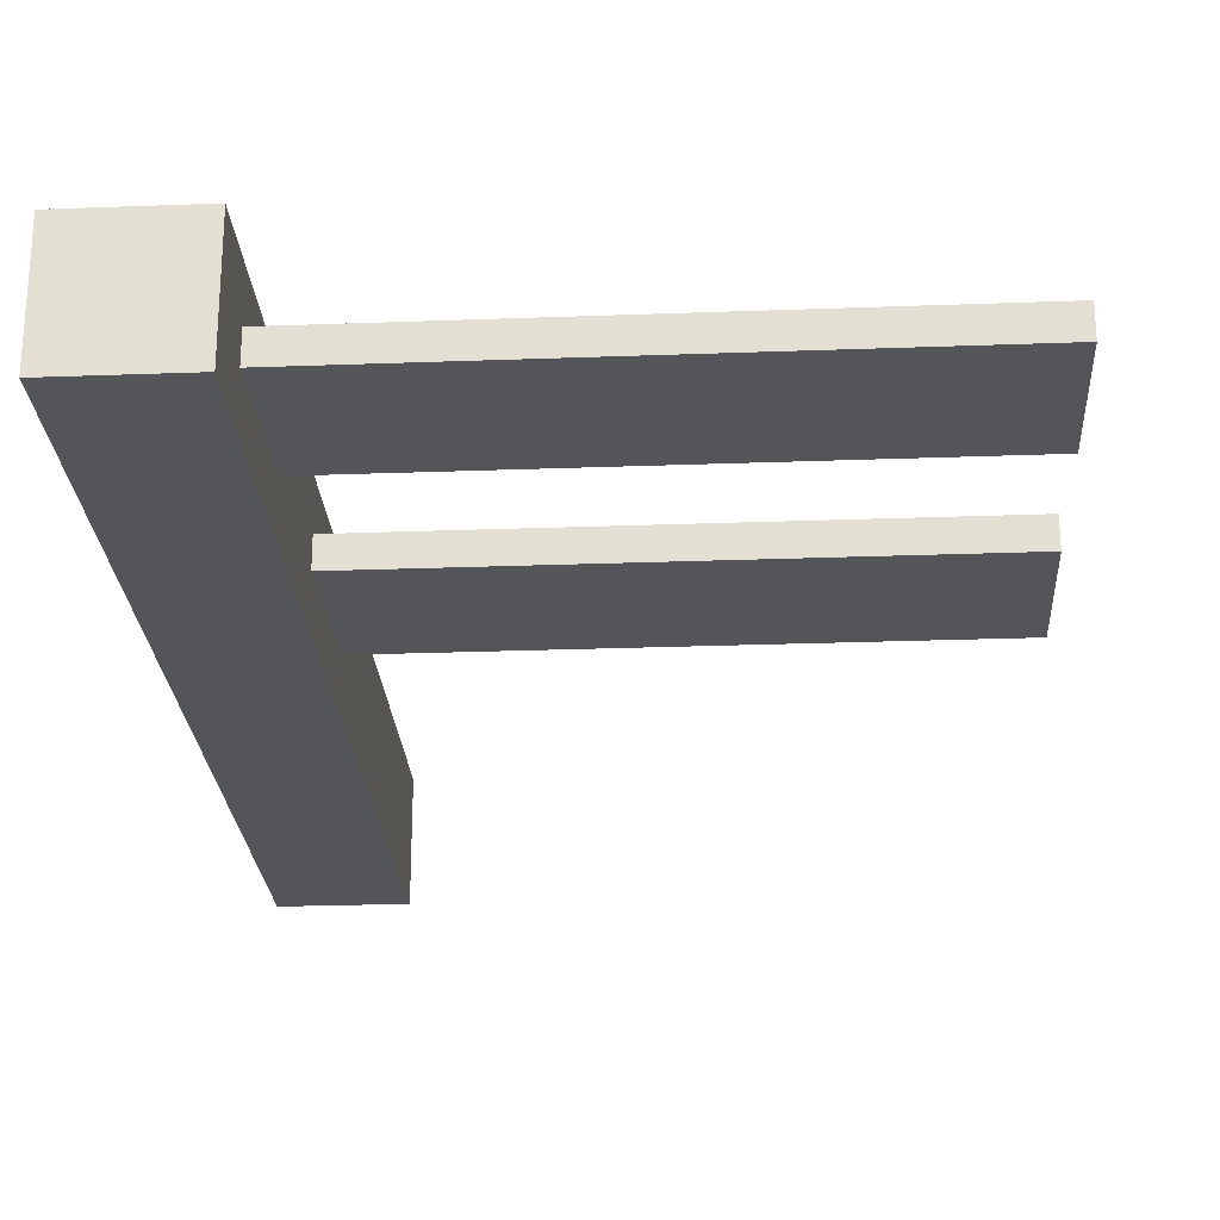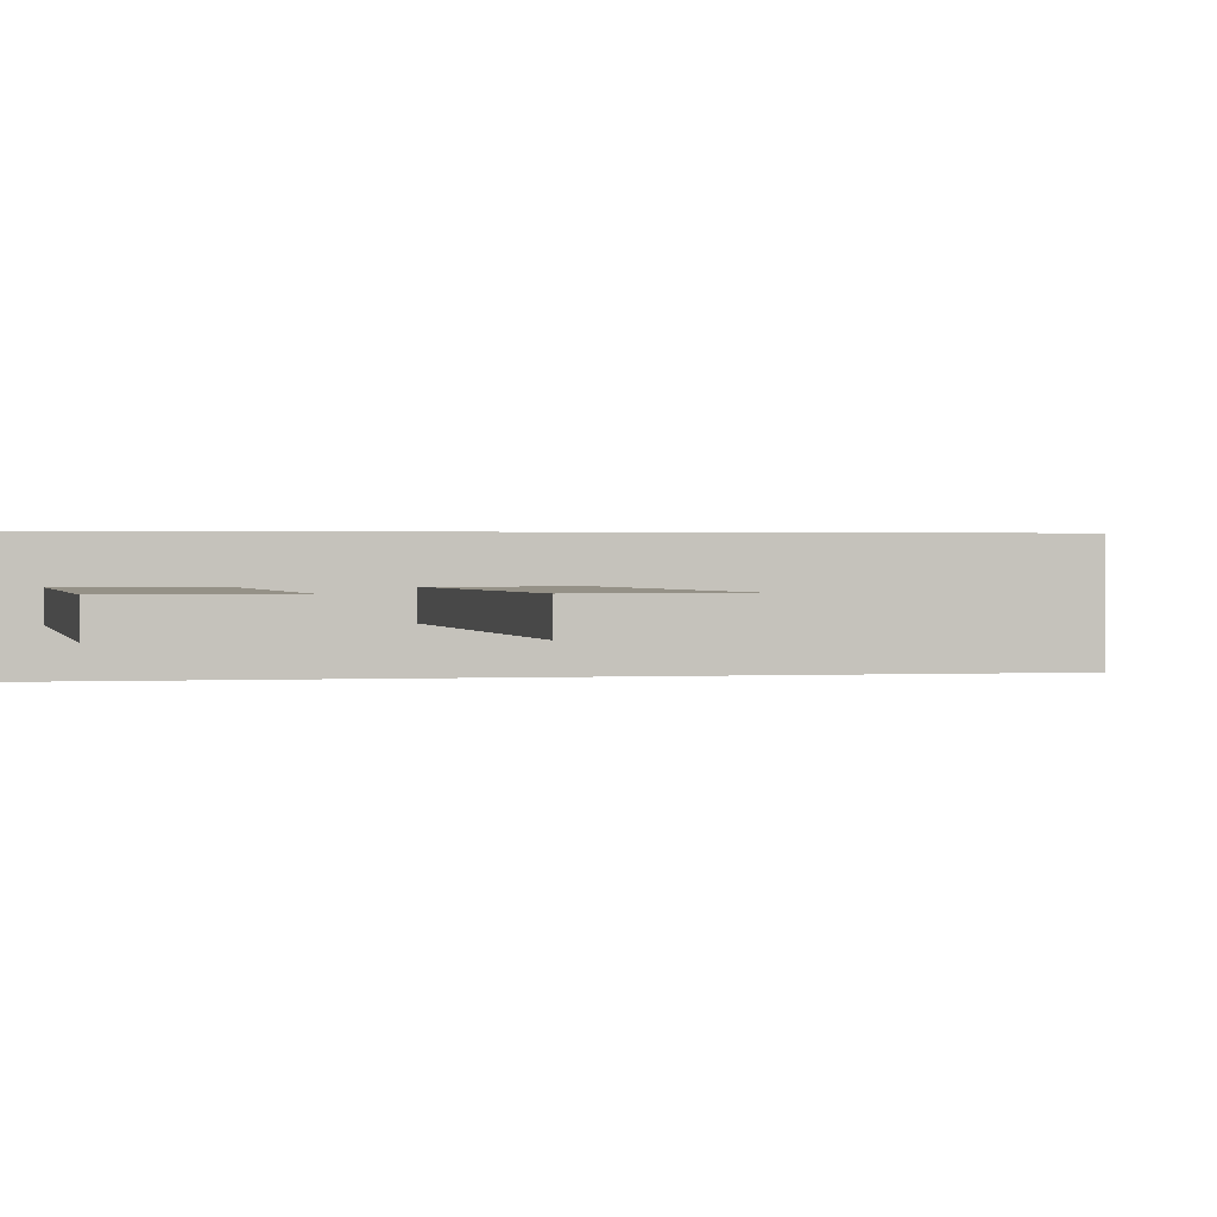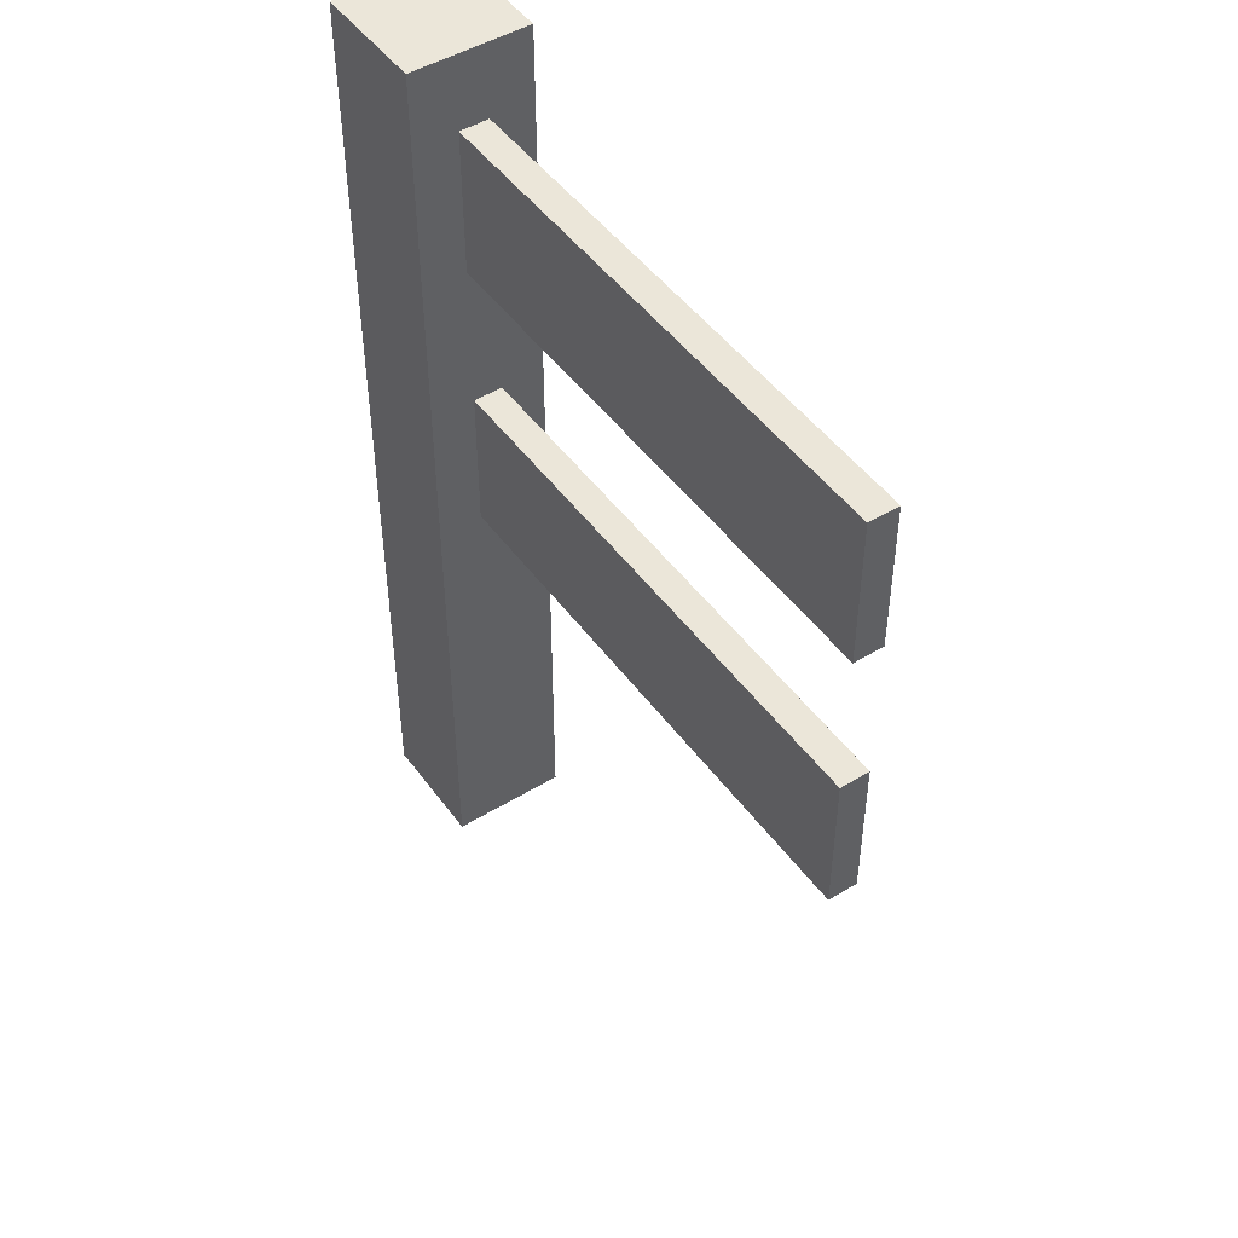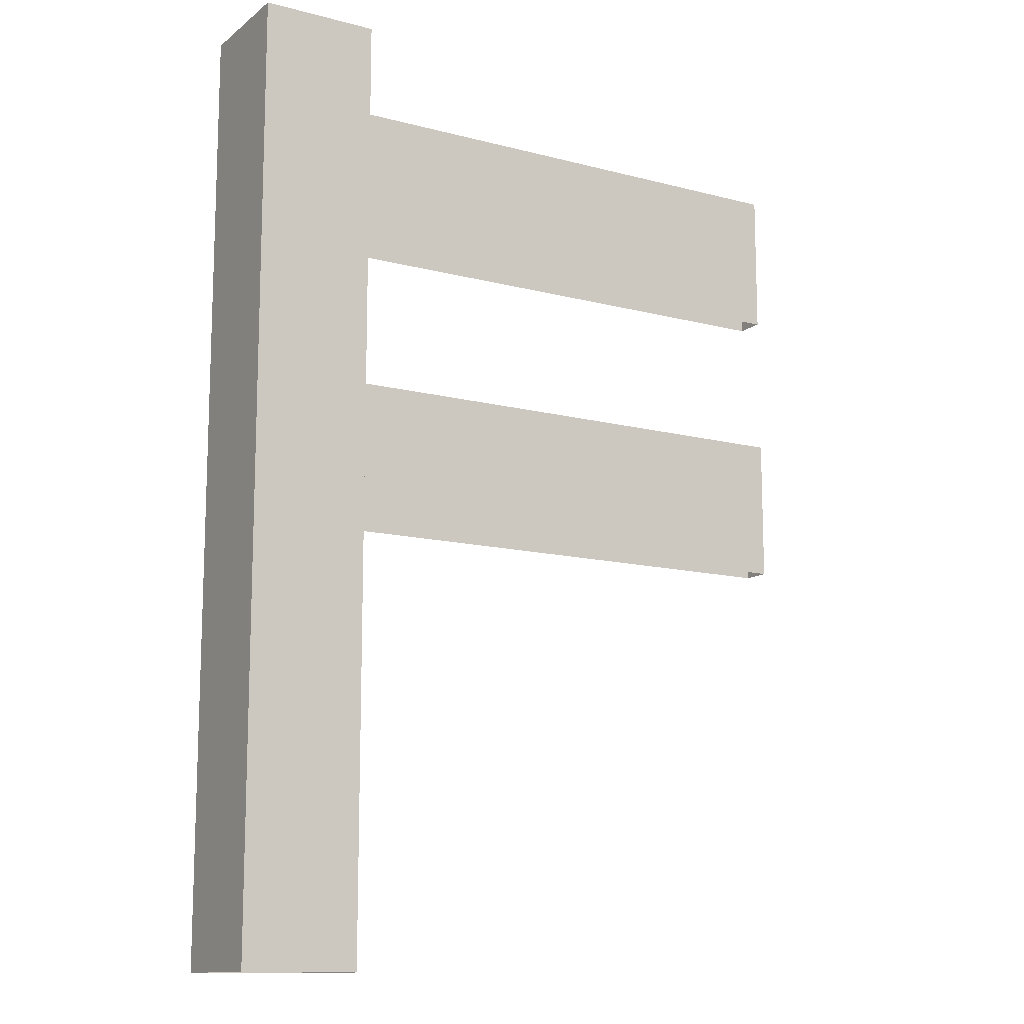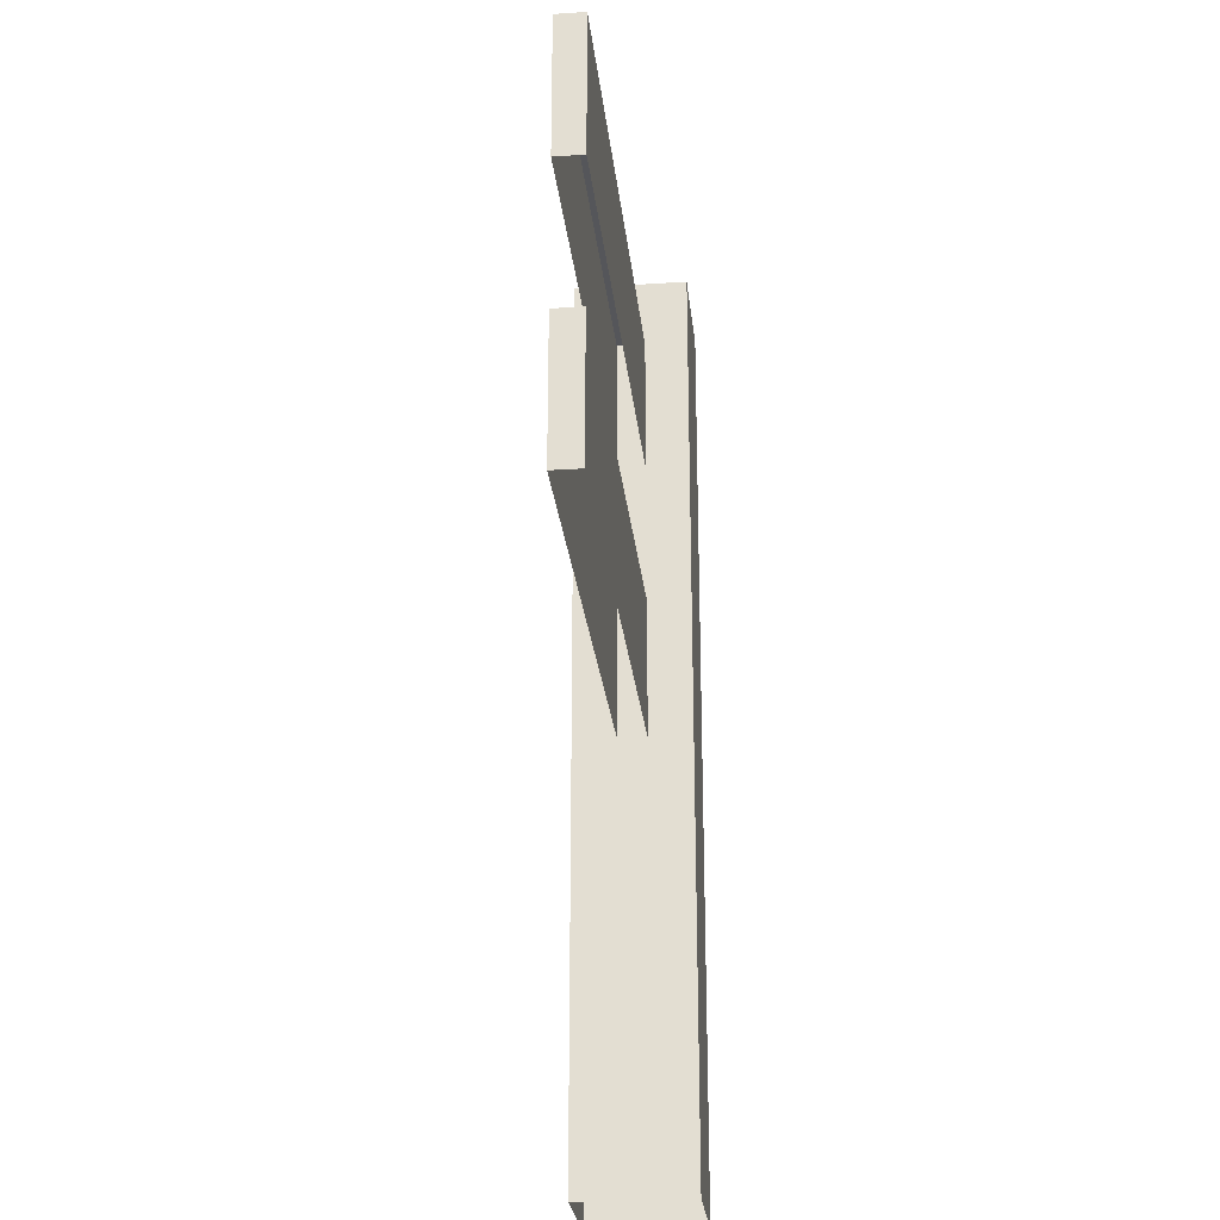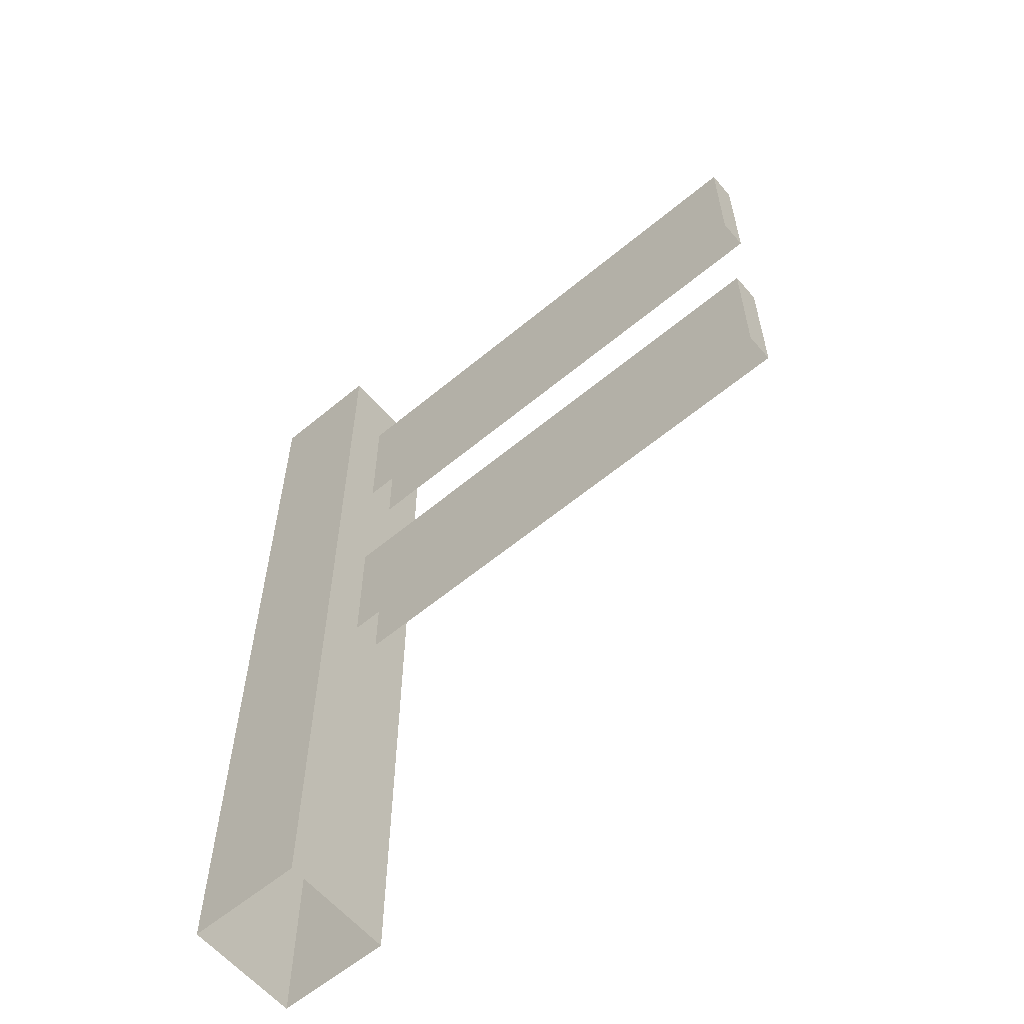
<metadata>
{"format":"obj","ext":"obj","renderer":"f3d","projection":"perspective","resolution":1024,"background":"white","views":[{"elev":-24.8,"azim":3.5,"up":"+Y"},{"elev":0.9,"azim":77.1,"up":"+Y"},{"elev":48.0,"azim":55.6,"up":"+Z"},{"elev":-12.7,"azim":-31.2,"up":"+Z"},{"elev":-26.0,"azim":96.0,"up":"+Z"},{"elev":-60.1,"azim":40.4,"up":"+Z"}]}
</metadata>
<code>
o fence1
v 0.2 -0.2 0
v 0.2 -0.2 3.25
v -0.2 -0.2 3.25
v -0.2 -0.2 0
v -0.2 0.2 3.25
v 0.2 0.2 3.25
v 0.2 0.2 0
v -0.2 0.2 0
v 2 0.05 2.5
v 2 0.05 3
v 2 -0.05 3
v 2 -0.05 2.5
v 0 0.05 3
v 0 -0.05 3
v 0 -0.05 2.5
v 2 0.05 1.5
v 2 0.05 2
v 2 -0.05 2
v 2 -0.05 1.5
v 0 0.05 2
v 0 -0.05 2
v 0 -0.05 1.5
v 0 0.05 2.5
v 0 0.05 1.5
f 2 3 4 1
f 5 6 7 8
f 6 5 3 2
f 3 5 8 4
f 6 2 1 7
f 9 10 11 12
f 14 11 10 13
f 14 15 12 11
f 16 17 18 19
f 17 20 21 18
f 21 22 19 18
f 10 9 23 13
f 17 16 24 20

</code>
